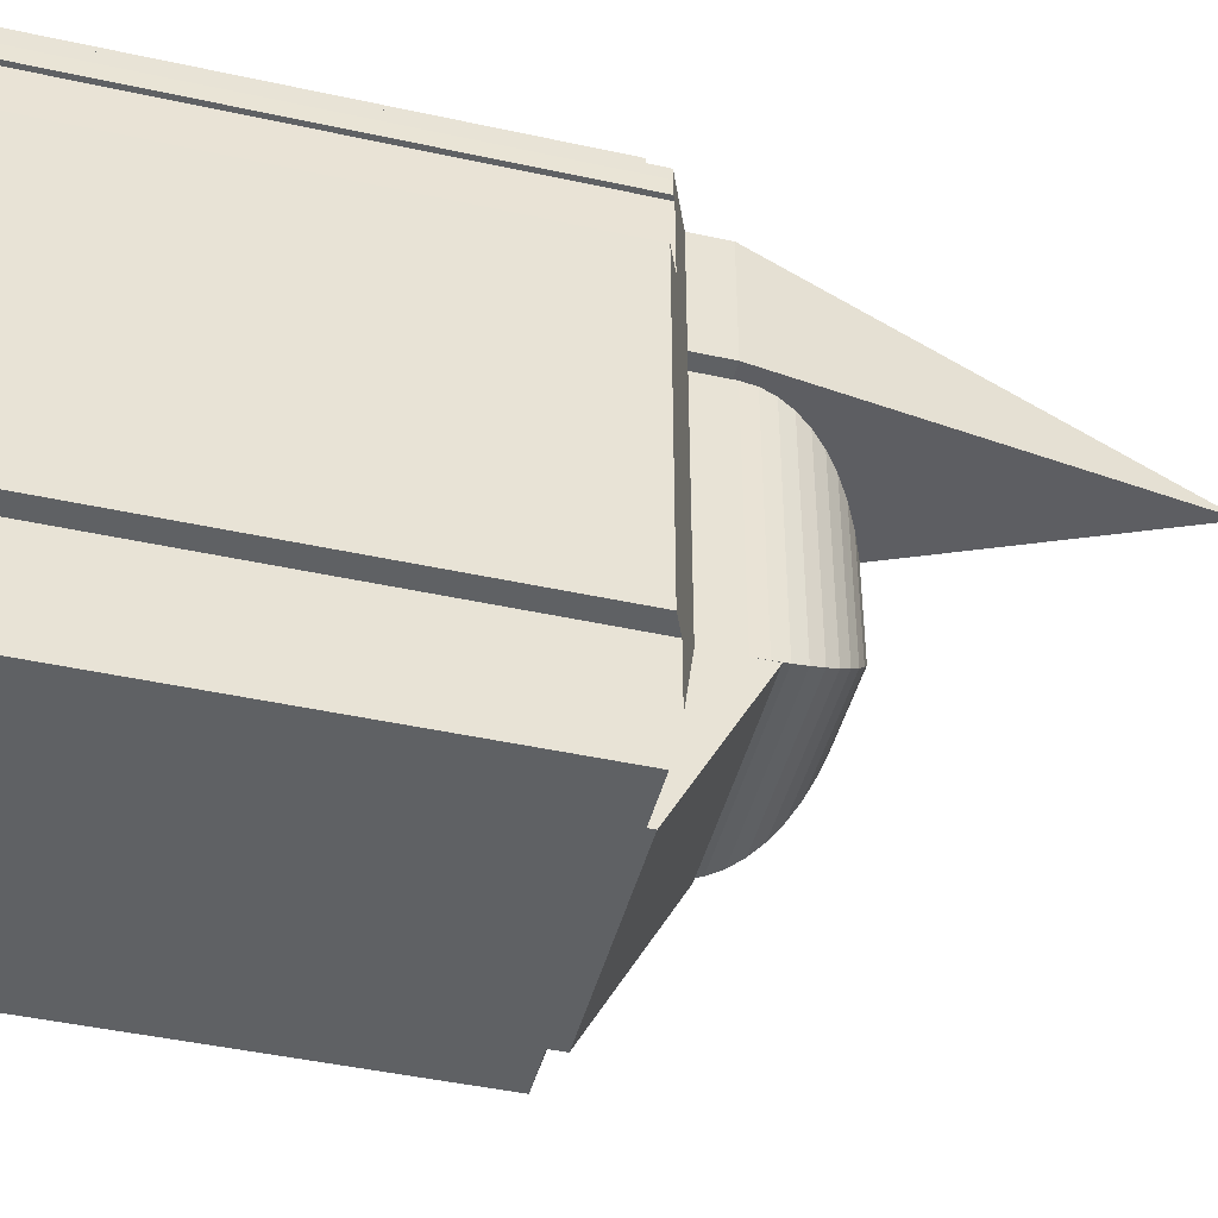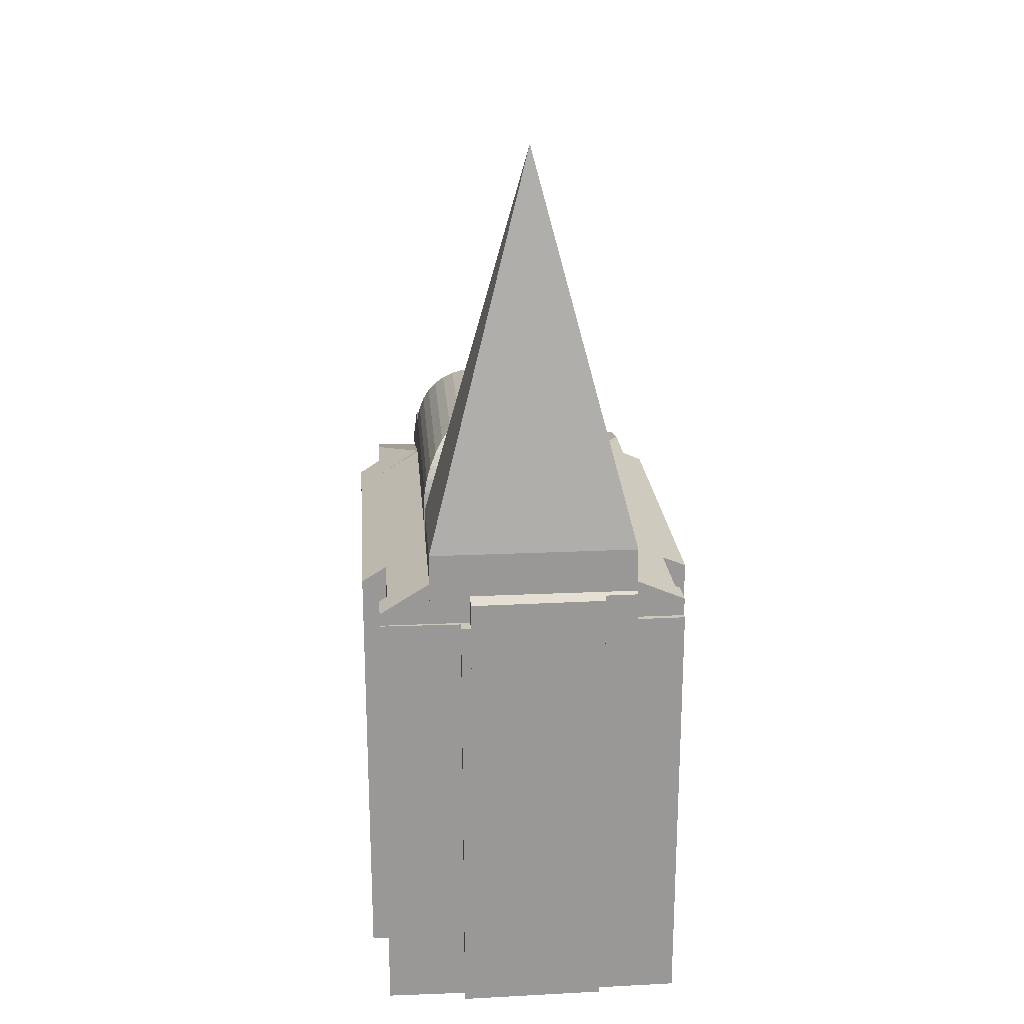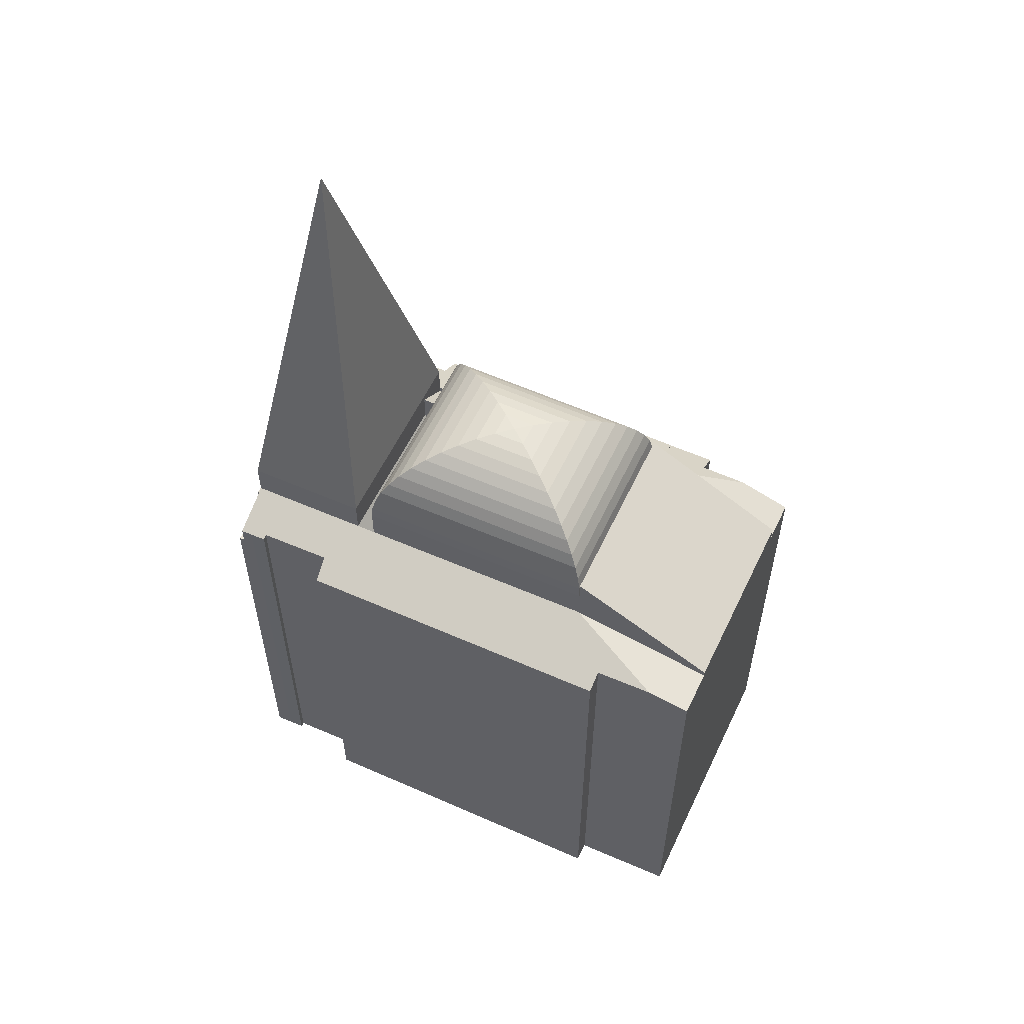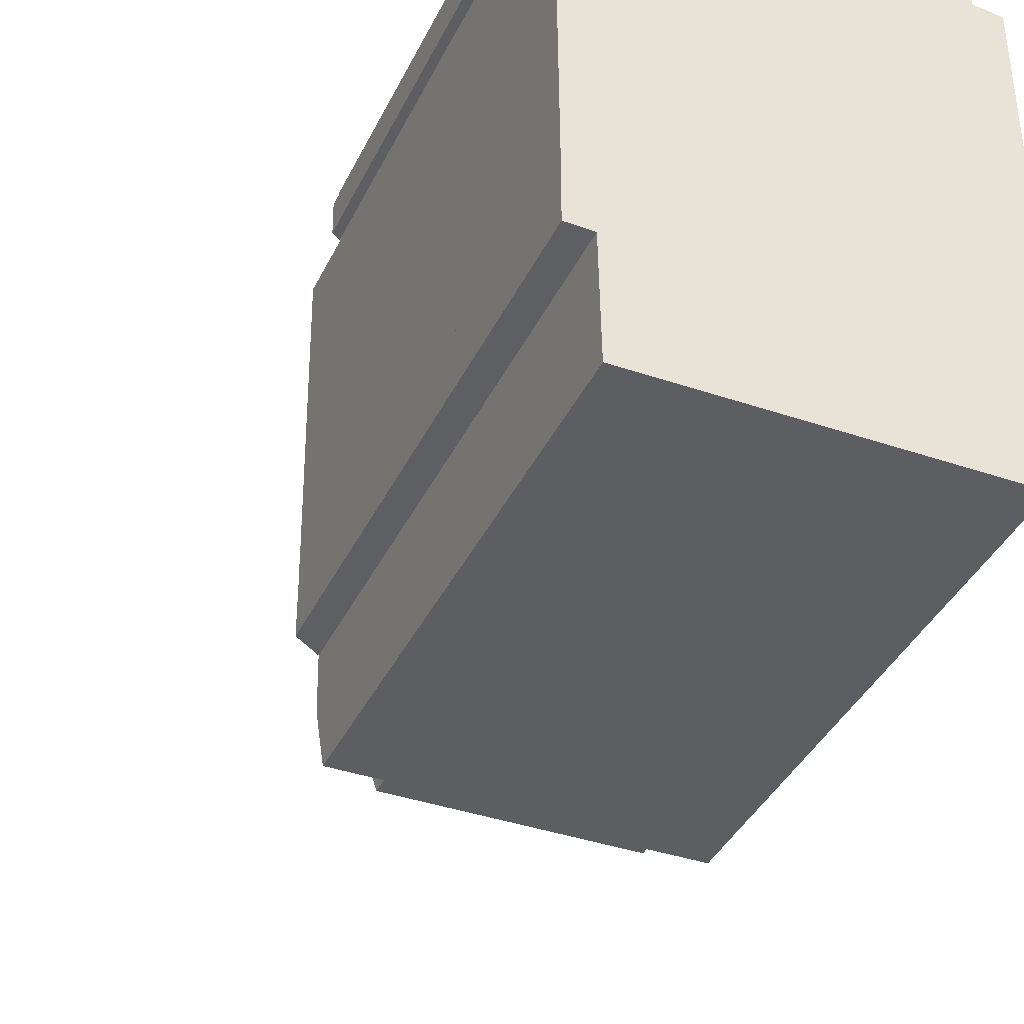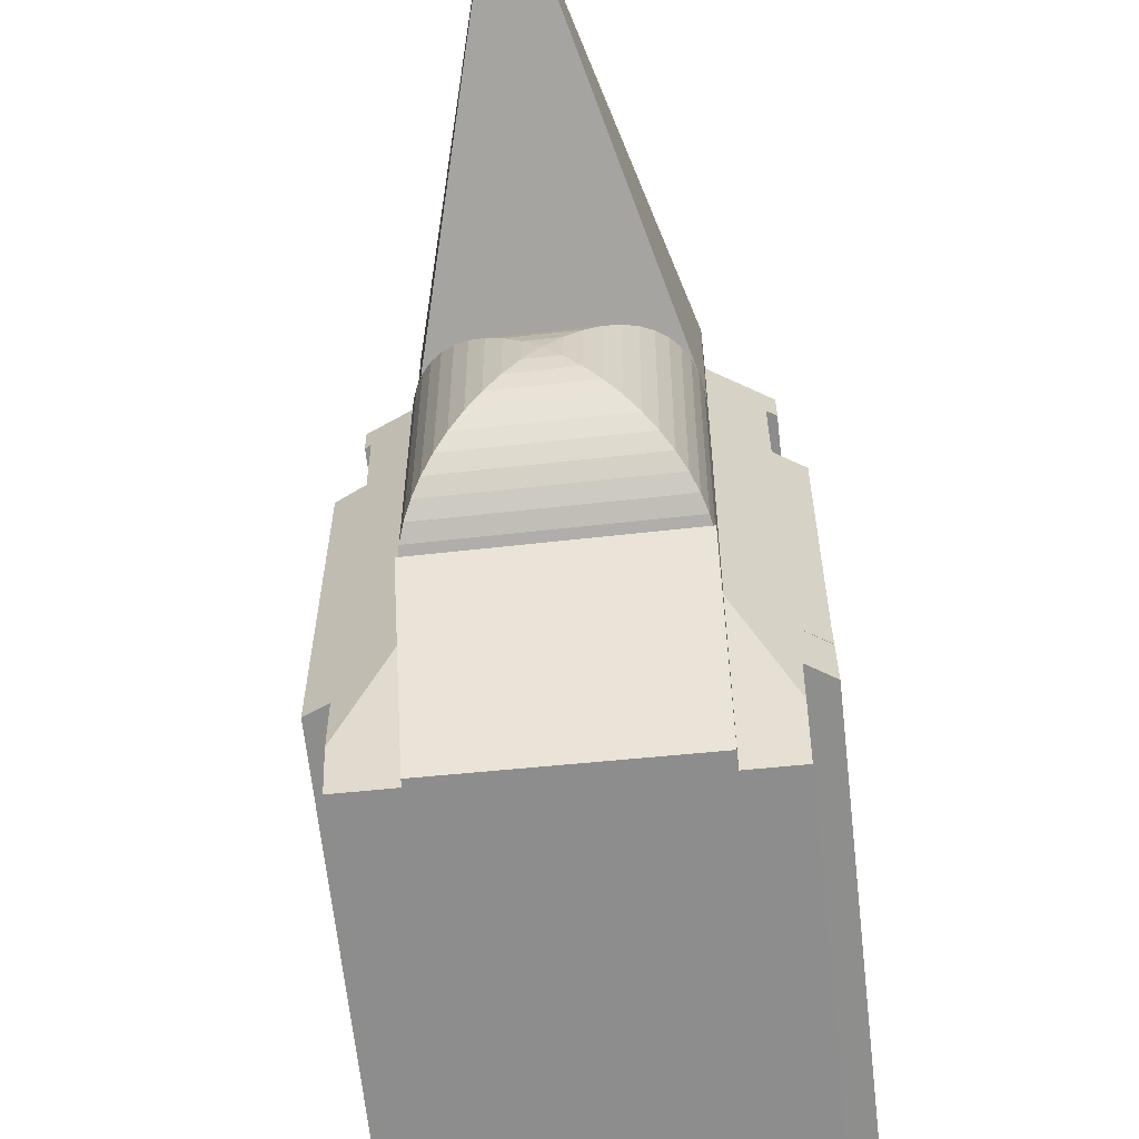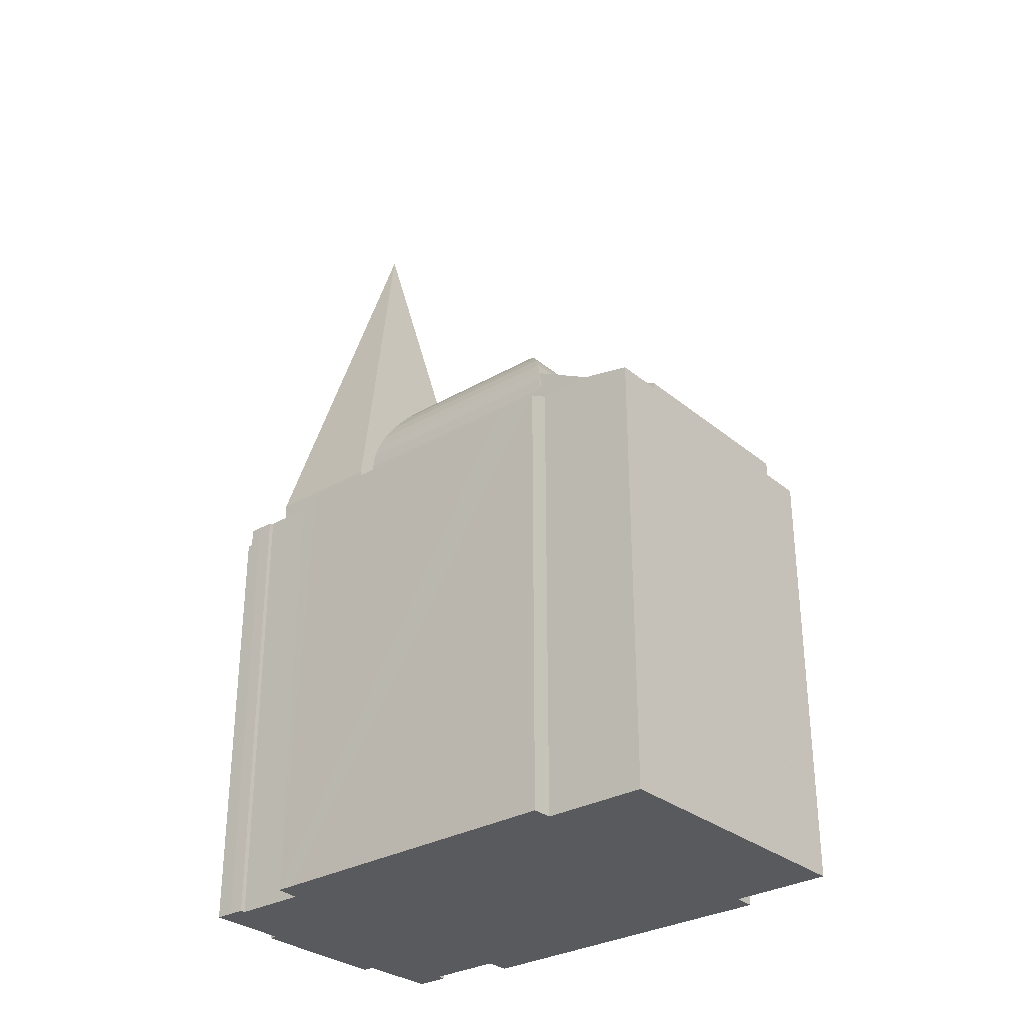
<metadata>
{"format":"obj","ext":"obj","renderer":"f3d","projection":"perspective","resolution":1024,"background":"white","views":[{"elev":-45.5,"azim":75.9,"up":"+Z"},{"elev":21.7,"azim":-4.8,"up":"+Y"},{"elev":56.8,"azim":114.8,"up":"+Y"},{"elev":-39.1,"azim":-23.8,"up":"+Z"},{"elev":-64.7,"azim":-173.7,"up":"+Z"},{"elev":-30.6,"azim":130.1,"up":"+Y"}]}
</metadata>
<code>
v  3.772 27.55 6.117
v  0.934 25.79 5.45
v  0.928 25.79 6.116
v  0.935 25.79 5.36
v  0.944 25.79 4.337
v  1.401 26.07 4.35
v  1.414 26.06 0.021
v  3.826 27.55 -0.829
v  0.016 25.18 -1.941
v  0.123 25.19 -14.54
v  3.835 27.55 -1.939
v  3.945 27.55 -15.97
v  1.35 25.94 -15.97
v  0.12 25.18 -15.97
v  0.007 25.18 -0.83
v  0 25.18 1.542e-15
v  3.945 9.778e-16 -15.97
v  0.12 9.779e-16 -15.97
v  1.35 9.779e-16 -15.97
v  1.401 -2.664e-16 4.35
v  0.944 -2.656e-16 4.337
v  0 0 0
v  0.016 1.189e-16 -1.941
v  0.123 8.904e-16 -14.54
v  0.007 5.082e-17 -0.83
v  1.414 -1.286e-18 0.021
v  0.935 -3.282e-16 5.36
v  0.928 -3.745e-16 6.116
v  0.934 -3.337e-16 5.45
v  3.772 -3.746e-16 6.117
v  3.826 5.076e-17 -0.829
v  3.835 1.187e-16 -1.939
v  15.65 26.71 6.122
v  13.79 26.62 6.45
v  15.65 26.62 6.44
v  6.068 26.71 6.118
v  13.77 26.49 6.888
v  6.072 26.48 6.942
v  6.068 -3.746e-16 6.118
v  6.072 -4.251e-16 6.942
v  13.77 -4.218e-16 6.888
v  15.65 -3.943e-16 6.44
v  13.79 -3.949e-16 6.45
v  15.65 -3.749e-16 6.122
v  6.068 29.26 6.118
v  9.713 51.66 2.647
v  3.772 29.26 6.117
v  15.65 29.26 6.122
v  3.826 29.26 -0.829
v  15.61 29.26 -0.823
v  6.03 29.26 -0.828
v  6.03 5.07e-17 -0.828
v  15.61 5.039e-17 -0.823
v  4.012 25.08 -24.49
v  1.445 25.97 -21.48
v  3.945 27.6 -15.97
v  1.496 25.07 -24.52
v  1.4 25.96 -18.74
v  0.115 25.14 -18.73
v  0.12 25.15 -15.97
v  4.012 1.5e-15 -24.49
v  1.496 1.502e-15 -24.52
v  1.4 1.148e-15 -18.74
v  0.115 1.147e-15 -18.73
v  1.445 1.315e-15 -21.48
v  15.4 30.73 -2.173
v  3.886 29.97 -1.999
v  15.55 29.97 -1.994
v  4.036 30.73 -2.178
v  15.47 29.97 -15.9
v  15.33 30.73 -15.72
v  13.88 33.37 -3.989
v  5.053 32.79 -3.388
v  14.39 32.79 -3.384
v  5.561 33.37 -3.993
v  14.33 32.79 -14.51
v  13.83 33.37 -13.91
v  13.3 33.88 -4.68
v  13.26 33.88 -13.22
v  6.14 33.88 -4.683
v  14.75 32.15 -15.02
v  14.81 32.15 -2.874
v  4.625 32.15 -2.879
v  12.63 34.31 -12.46
v  12.66 34.31 -5.443
v  6.781 34.31 -5.445
v  4.385 31.46 -15.44
v  4.72 32.15 -15.03
v  15.08 31.46 -15.43
v  5.14 32.79 -14.52
v  4.284 31.46 -2.473
v  15.15 31.46 -2.468
v  4.142 30.73 -15.73
v  10.49 35.05 -8.035
v  8.202 34.9 -7.137
v  11.25 34.9 -7.135
v  8.958 35.05 -8.036
v  11.97 34.65 -6.266
v  7.472 34.65 -6.268
v  8.23 34.9 -10.77
v  8.972 35.05 -9.867
v  7.514 34.65 -11.64
v  11.23 34.9 -10.77
v  11.95 34.65 -11.63
v  10.48 35.05 -9.867
v  9.727 35.1 -8.951
v  5.639 33.37 -13.91
v  6.207 33.88 -13.22
v  6.836 34.31 -12.46
v  3.995 29.97 -15.91
v  3.835 29.2 -1.939
v  6.023 29.2 -1.938
v  15.6 29.2 -1.934
v  15.53 29.2 -15.96
v  3.945 29.2 -15.97
v  15.6 1.184e-16 -1.934
v  6.023 1.187e-16 -1.938
v  15.53 9.775e-16 -15.96
v  3.835 27.22 -1.939
v  6.03 28.9 -0.828
v  6.023 28.89 -1.938
v  3.826 27.22 -0.829
v  0.928 25.07 6.116
v  0.927 25.07 6.226
v  3.772 25.07 6.117
v  5.529 25.07 6.317
v  6.068 25.07 6.118
v  5.508 25.07 6.946
v  6.072 25.07 6.942
v  0.927 -3.812e-16 6.226
v  5.529 -3.868e-16 6.317
v  5.508 -4.253e-16 6.946
v  15.53 27.3 -15.96
v  18.25 26.11 -20.84
v  18.23 26.11 -21.85
v  18.27 26.11 -18.51
v  19.41 25.62 -15.96
v  19.43 25.65 -1.932
v  15.6 27.3 -1.934
v  19.43 25.65 -0.822
v  15.61 27.3 -0.823
v  19.43 25.65 0.262
v  18.05 26.25 0.383
v  15.65 27.3 6.122
v  18.1 26.24 4.562
v  18.39 26.11 5.444
v  18.4 26.11 6.124
v  18.37 26.12 4.564
v  19.4 25.62 -18.48
v  18.21 25.61 -24.33
v  15.48 25.61 -24.36
v  15.48 1.492e-15 -24.36
v  18.4 -3.75e-16 6.124
v  18.05 -2.345e-17 0.383
v  19.43 -1.604e-17 0.262
v  18.39 -3.333e-16 5.444
v  18.37 -2.795e-16 4.564
v  18.1 -2.793e-16 4.562
v  19.43 5.033e-17 -0.822
v  19.4 1.132e-15 -18.48
v  19.43 1.183e-16 -1.932
v  19.41 9.774e-16 -15.96
v  18.27 1.133e-15 -18.51
v  18.25 1.276e-15 -20.84
v  18.21 1.49e-15 -24.33
v  18.23 1.338e-15 -21.85
v  15.65 25.07 6.122
v  18.4 25.07 6.425
v  18.4 25.07 6.124
v  18.13 25.07 6.426
v  15.65 25.07 6.44
v  18.4 -3.934e-16 6.425
v  18.13 -3.935e-16 6.426
v  15.53 30.36 -15.96
v  4.012 25.88 -24.49
v  3.945 30.36 -15.97
v  15.48 25.95 -24.36
v  15.6 25.57 -1.934
v  6.03 27.3 -0.828
v  6.023 25.57 -1.938
g defaultobject
f 1 2 3
f 2 1 4
f 4 1 5
f 5 1 6
f 6 1 7
f 7 1 8
f 7 8 9
f 9 8 10
f 10 8 11
f 10 11 12
f 10 12 13
f 10 13 14
f 7 15 16
f 15 7 9
f 17 13 12
f 13 17 14
f 14 17 18
f 18 17 19
f 20 5 6
f 5 20 21
f 18 10 14
f 10 18 9
f 9 18 15
f 15 18 16
f 16 18 22
f 22 18 23
f 23 18 24
f 22 23 25
f 7 20 6
f 20 7 26
f 21 4 5
f 4 21 2
f 2 21 3
f 3 21 27
f 3 27 28
f 28 27 29
f 16 26 7
f 26 16 22
f 3 30 1
f 30 3 28
f 30 8 1
f 8 30 11
f 11 30 12
f 12 30 31
f 12 31 17
f 17 31 32
f 21 20 27
f 28 31 30
f 31 28 29
f 31 29 27
f 31 27 20
f 31 20 26
f 31 26 22
f 31 22 25
f 31 25 32
f 32 25 23
f 32 23 17
f 17 23 24
f 17 24 19
f 19 24 18
f 33 34 35
f 34 33 36
f 34 36 37
f 37 36 38
f 39 38 36
f 38 39 40
f 38 41 37
f 41 38 40
f 34 42 35
f 42 34 43
f 37 43 34
f 43 37 41
f 35 44 33
f 44 35 42
f 44 36 33
f 36 44 39
f 44 40 39
f 40 44 43
f 40 43 41
f 43 44 42
f 45 46 47
f 46 45 48
f 46 49 47
f 46 48 50
f 51 46 50
f 46 51 49
f 51 31 49
f 31 51 50
f 31 50 52
f 52 50 53
f 31 47 49
f 47 31 30
f 30 45 47
f 45 30 48
f 48 30 44
f 44 30 39
f 44 50 48
f 50 44 53
f 52 30 31
f 30 52 53
f 30 53 39
f 39 53 44
f 54 55 56
f 55 54 57
f 58 56 55
f 56 58 59
f 56 59 60
f 56 60 13
f 13 17 56
f 17 13 60
f 17 60 18
f 17 18 19
f 17 54 56
f 54 17 61
f 61 57 54
f 57 61 62
f 63 59 58
f 59 63 64
f 57 58 55
f 58 57 63
f 63 57 62
f 63 62 65
f 59 18 60
f 18 59 64
f 64 63 18
f 19 61 17
f 61 19 63
f 63 19 18
f 61 63 65
f 61 65 62
f 66 67 68
f 67 66 69
f 70 66 68
f 66 70 71
f 72 73 74
f 73 72 75
f 76 72 74
f 72 76 77
f 77 78 72
f 78 77 79
f 78 75 72
f 75 78 80
f 81 74 82
f 74 81 76
f 73 82 74
f 82 73 83
f 84 78 79
f 78 84 85
f 85 80 78
f 80 85 86
f 81 87 88
f 87 81 89
f 90 81 88
f 81 90 76
f 88 91 83
f 91 88 87
f 73 88 83
f 88 73 90
f 81 92 89
f 92 81 82
f 92 83 91
f 83 92 82
f 87 71 93
f 71 87 89
f 69 87 93
f 87 69 91
f 94 95 96
f 95 94 97
f 95 98 96
f 98 95 99
f 97 100 95
f 100 97 101
f 95 102 99
f 102 95 100
f 103 98 104
f 98 103 96
f 105 96 103
f 96 105 94
f 94 106 97
f 101 97 106
f 79 107 108
f 107 79 77
f 109 79 108
f 79 109 84
f 75 108 107
f 108 75 80
f 86 108 80
f 108 86 109
f 107 73 75
f 73 107 90
f 77 90 107
f 90 77 76
f 93 70 110
f 70 93 71
f 67 93 110
f 93 67 69
f 101 103 100
f 103 101 105
f 103 102 100
f 102 103 104
f 104 85 84
f 85 104 98
f 104 109 102
f 109 104 84
f 94 105 106
f 101 106 105
f 89 66 71
f 66 89 92
f 91 66 92
f 66 91 69
f 99 85 98
f 85 99 86
f 99 109 86
f 109 99 102
f 111 68 67
f 68 111 112
f 68 112 113
f 70 113 114
f 113 70 68
f 70 115 110
f 115 70 114
f 67 115 111
f 115 67 110
f 17 111 115
f 111 17 32
f 32 112 111
f 112 32 113
f 113 32 116
f 116 32 117
f 116 114 113
f 114 116 118
f 118 115 114
f 115 118 17
f 118 32 17
f 32 118 116
f 32 116 117
f 119 120 121
f 120 119 122
f 122 52 120
f 52 122 31
f 52 121 120
f 121 52 117
f 117 119 121
f 119 117 32
f 32 122 119
f 122 32 31
f 32 52 31
f 52 32 117
f 123 124 125
f 126 125 124
f 127 125 126
f 128 127 126
f 129 127 128
f 130 126 124
f 126 130 131
f 132 129 128
f 129 132 40
f 131 128 126
f 128 131 132
f 28 124 123
f 124 28 130
f 40 127 129
f 127 40 39
f 39 125 127
f 125 39 123
f 123 39 28
f 28 39 30
f 132 39 40
f 39 132 131
f 39 131 30
f 30 131 130
f 30 130 28
f 133 134 135
f 134 133 136
f 136 133 137
f 137 133 138
f 138 133 139
f 138 139 140
f 140 139 141
f 140 141 142
f 142 141 143
f 143 141 144
f 143 144 145
f 145 144 146
f 146 144 147
f 146 148 145
f 137 149 136
f 150 133 135
f 133 150 151
f 152 133 151
f 133 152 139
f 139 152 141
f 141 152 144
f 144 152 118
f 144 118 44
f 44 118 53
f 53 118 116
f 44 147 144
f 147 44 153
f 154 142 143
f 142 154 155
f 153 146 147
f 146 153 156
f 146 157 148
f 157 146 156
f 145 154 143
f 154 145 158
f 155 140 142
f 140 155 138
f 138 155 137
f 137 155 149
f 149 155 159
f 149 159 160
f 160 159 161
f 160 161 162
f 163 134 136
f 134 163 135
f 135 163 150
f 150 163 164
f 150 164 165
f 165 164 166
f 148 158 145
f 158 148 157
f 149 163 136
f 163 149 160
f 165 151 150
f 151 165 152
f 44 156 153
f 156 44 157
f 157 44 158
f 158 44 154
f 154 44 53
f 154 159 155
f 159 154 161
f 161 154 162
f 162 154 53
f 162 53 116
f 162 116 118
f 162 118 160
f 160 118 163
f 163 118 164
f 164 118 166
f 166 118 152
f 166 152 165
f 167 168 169
f 168 167 170
f 170 167 171
f 42 170 171
f 170 42 168
f 168 42 172
f 172 42 173
f 172 169 168
f 169 172 153
f 153 167 169
f 167 153 44
f 44 171 167
f 171 44 42
f 173 153 172
f 153 173 44
f 44 173 42
f 174 175 176
f 175 174 177
f 118 177 174
f 177 118 152
f 152 175 177
f 175 152 61
f 175 17 176
f 17 175 61
f 17 174 176
f 174 17 118
f 17 152 118
f 152 17 61
f 178 179 141
f 179 178 180
f 180 52 179
f 52 180 117
f 52 141 179
f 141 52 53
f 53 178 141
f 178 53 116
f 116 180 178
f 180 116 117
f 116 52 117
f 52 116 53

</code>
